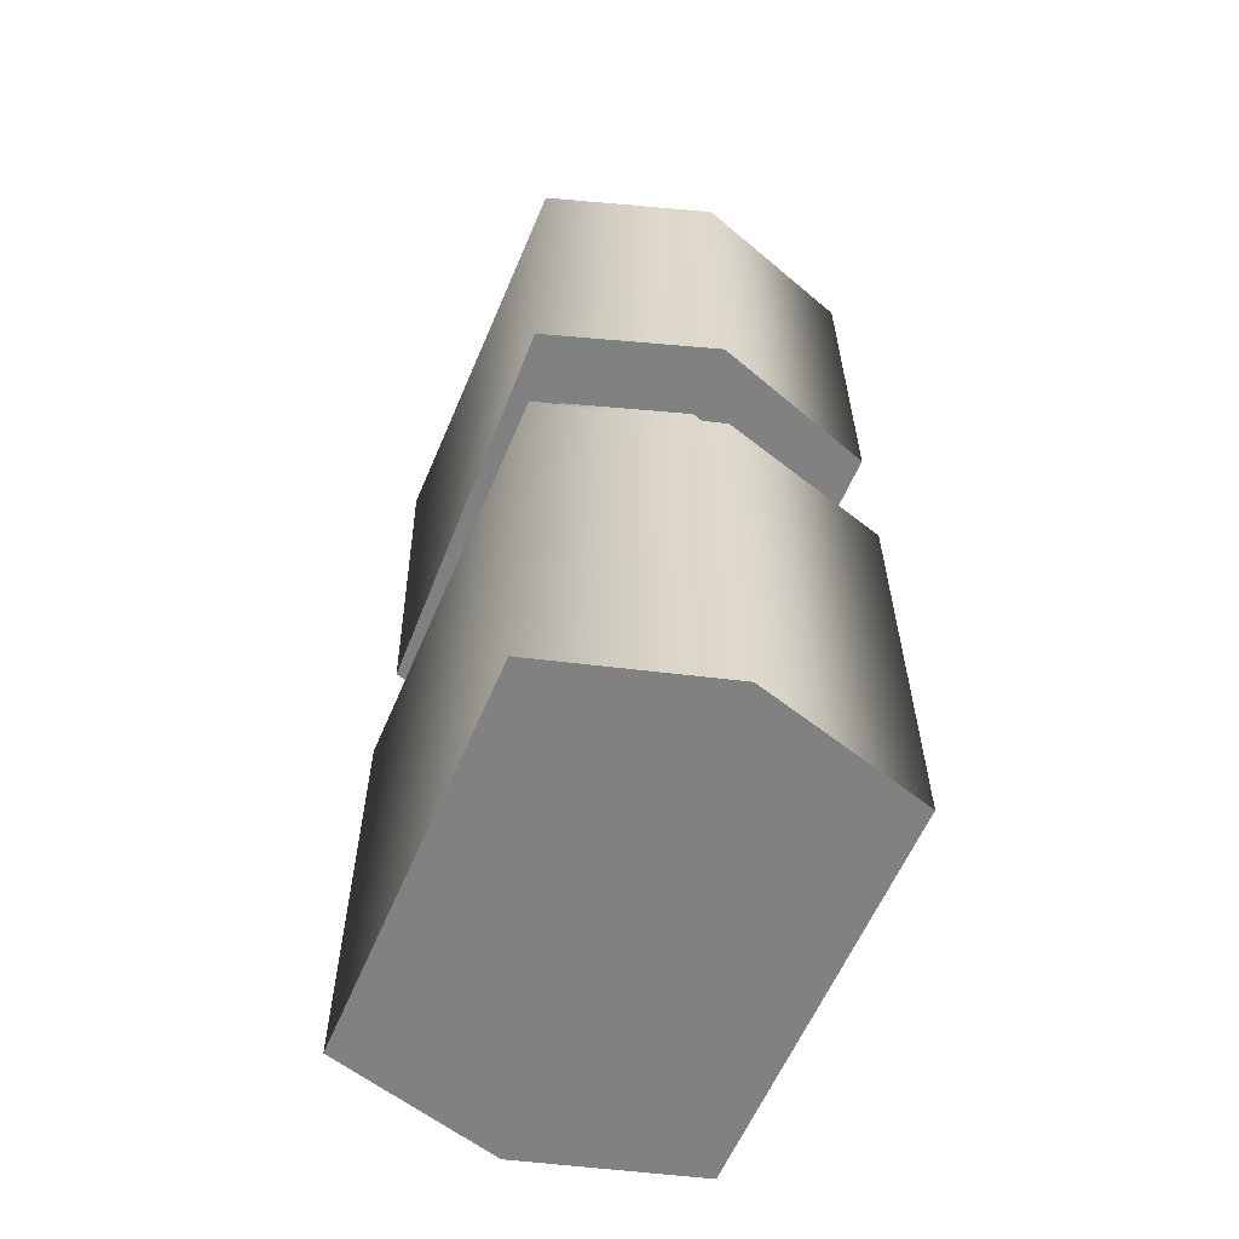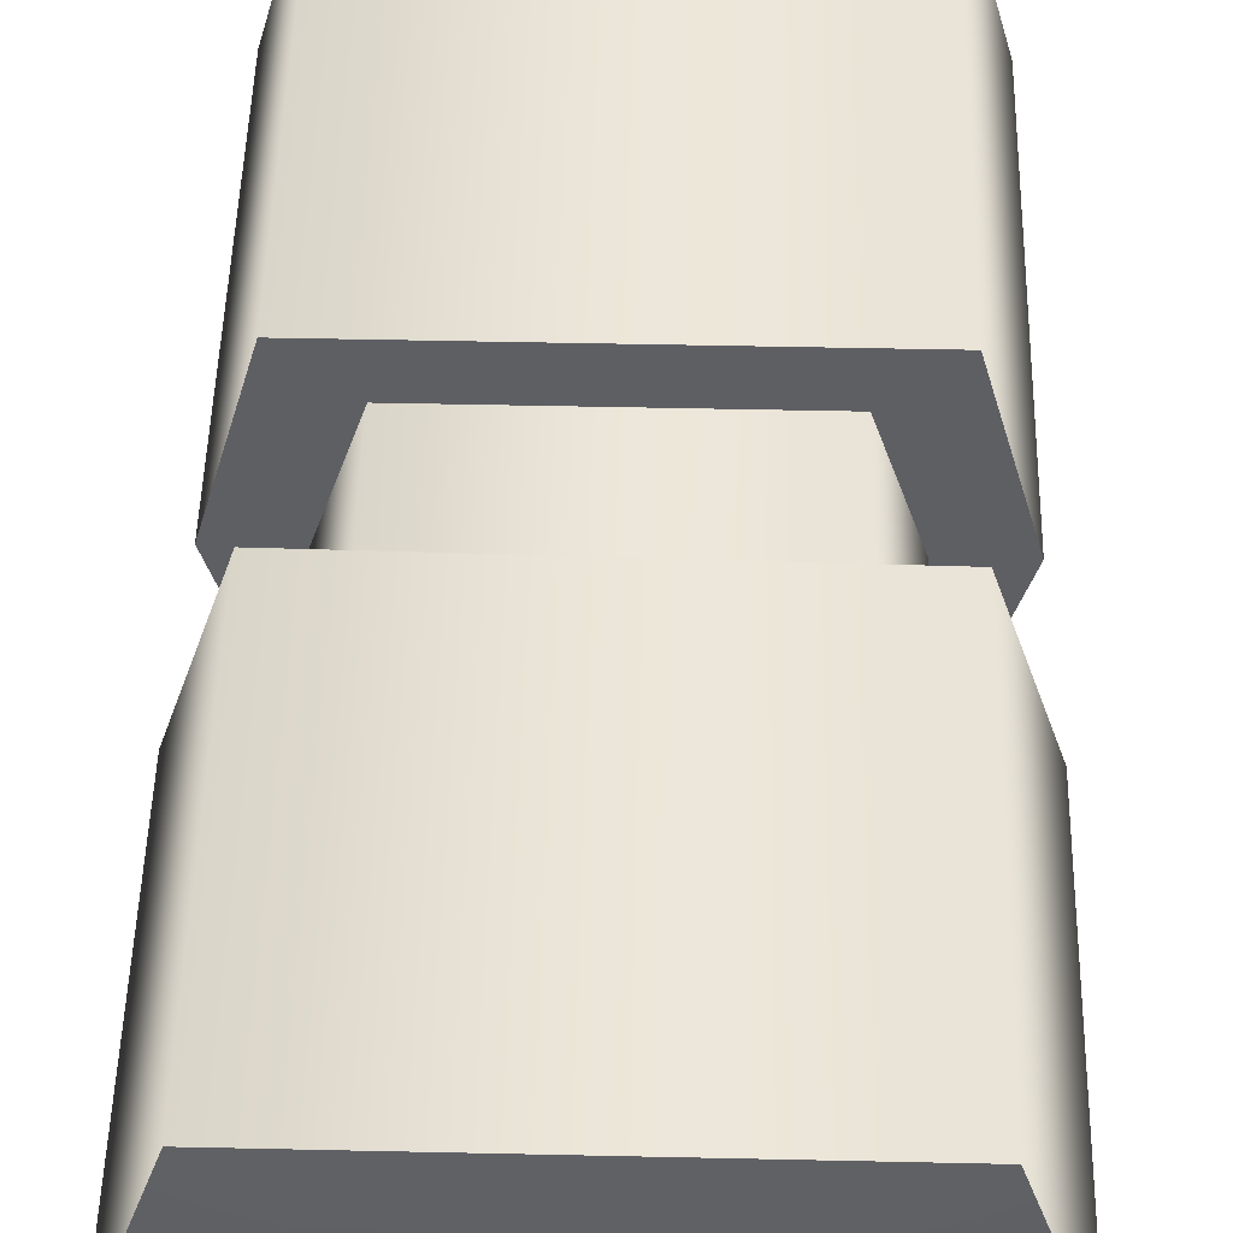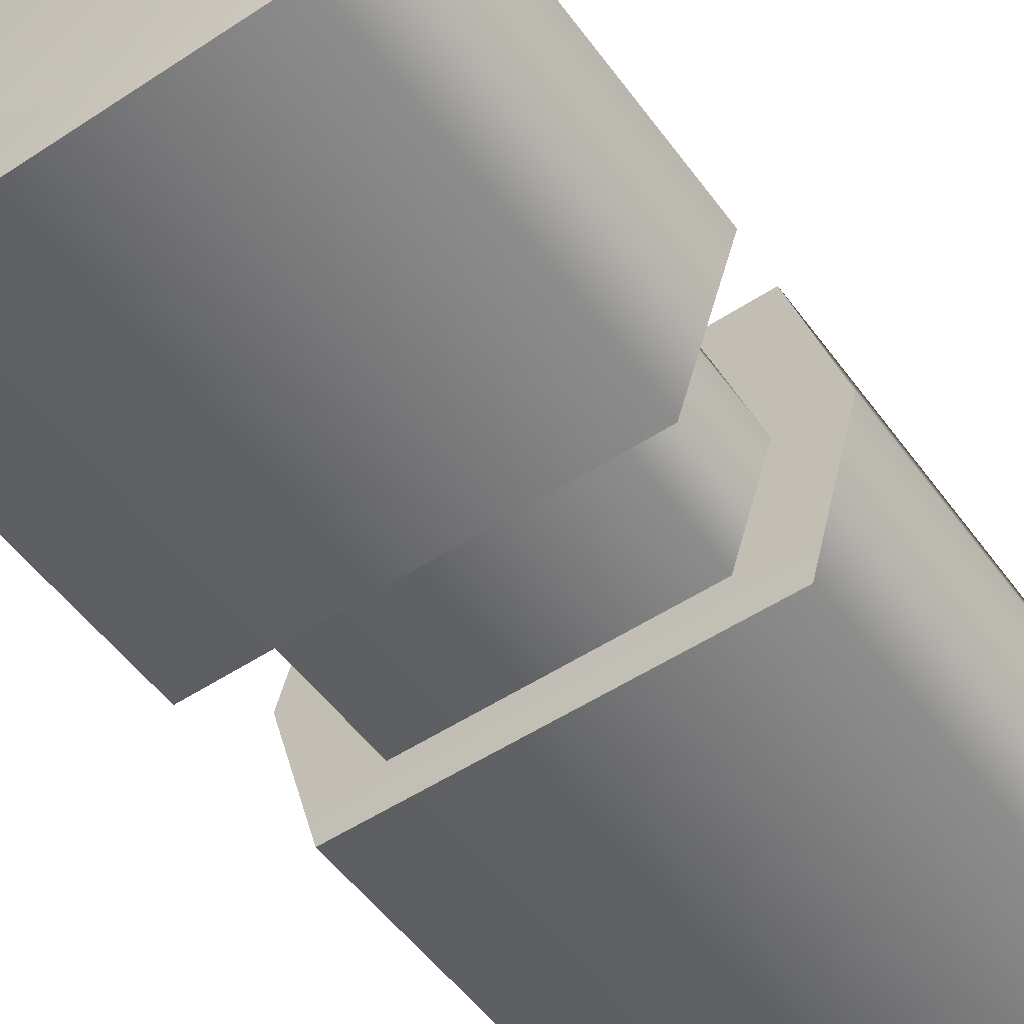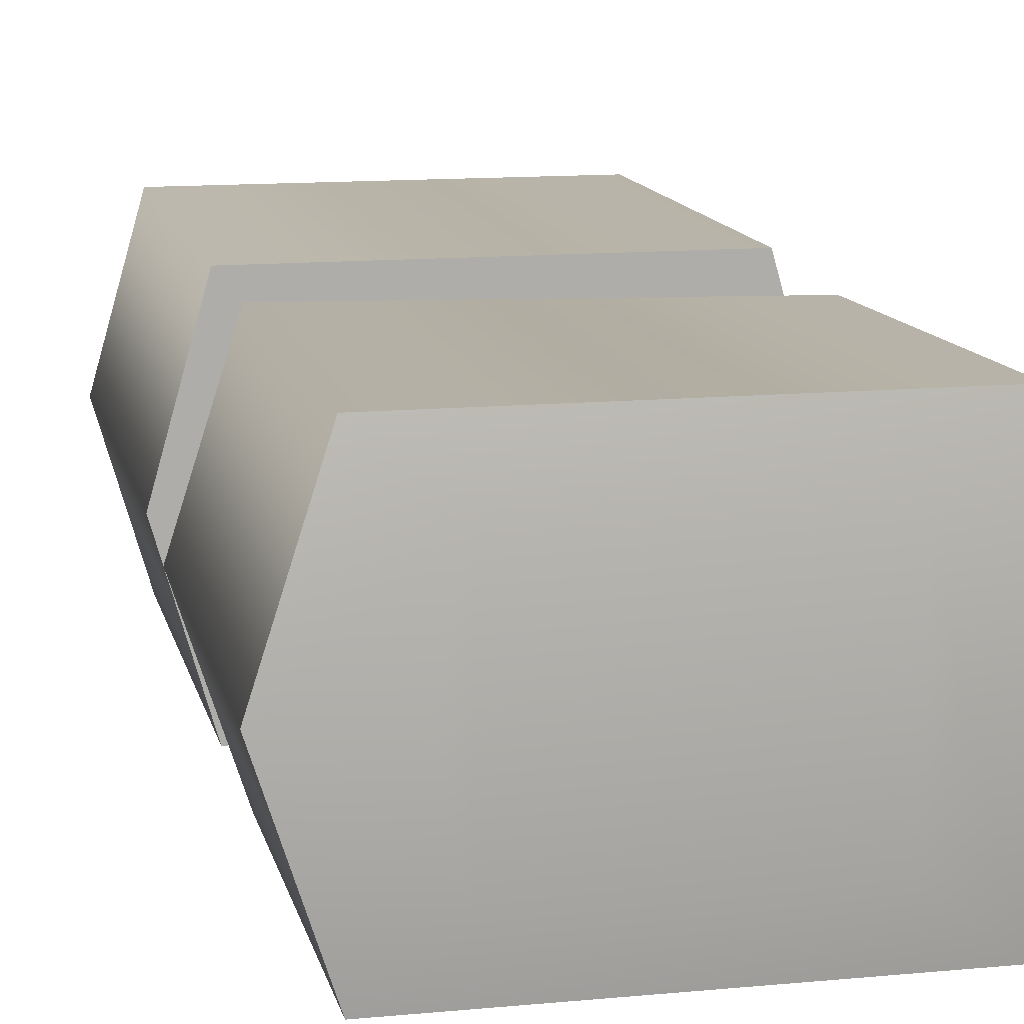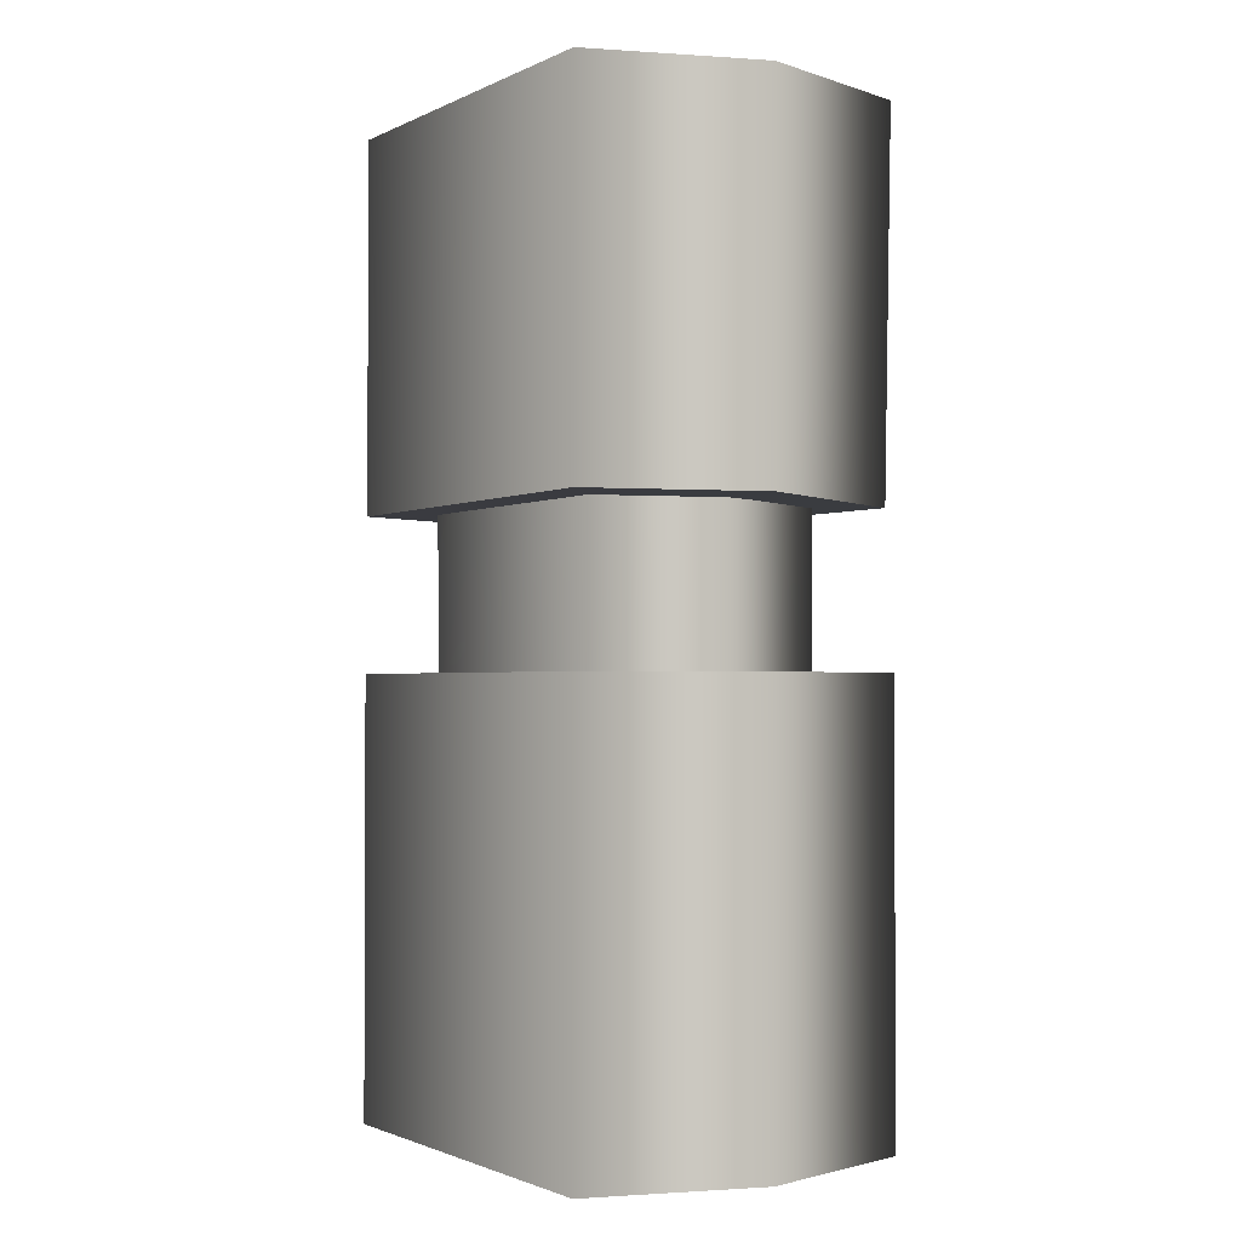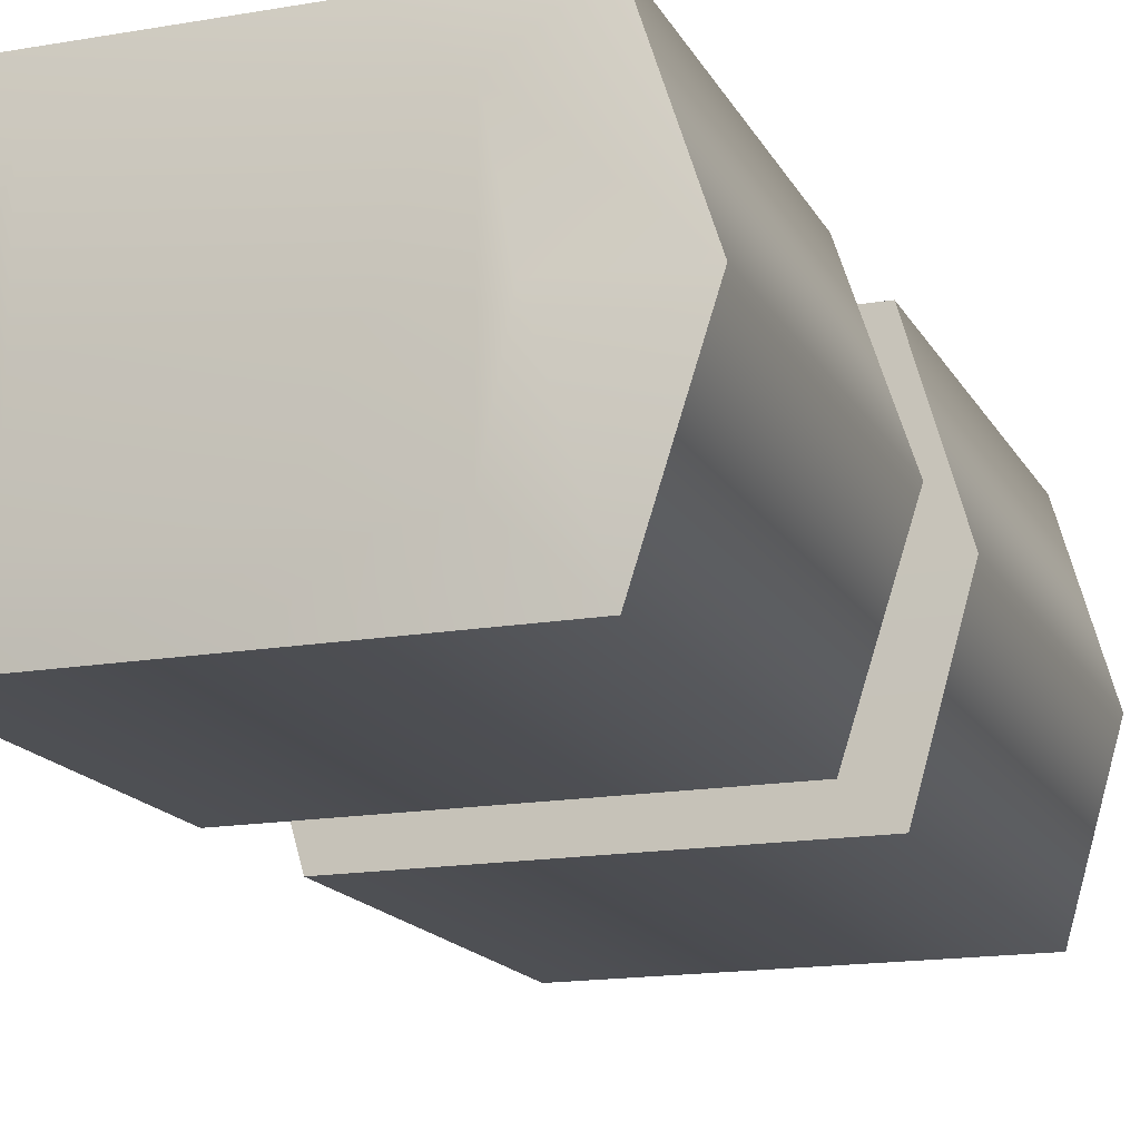
<metadata>
{"format":"obj","ext":"obj","renderer":"f3d","projection":"perspective","resolution":1024,"background":"white","views":[{"elev":-60.2,"azim":-113.0,"up":"+Z"},{"elev":49.0,"azim":1.4,"up":"+Y"},{"elev":-52.5,"azim":35.3,"up":"+Y"},{"elev":12.9,"azim":-12.3,"up":"+Y"},{"elev":-1.7,"azim":58.1,"up":"+Z"},{"elev":-16.0,"azim":19.9,"up":"+Y"}]}
</metadata>
<code>
g MediumTurret_02_CorpsePart
v 0.1216 0.2432 0.6046
v 0.122 0.2429 0.7454
v 0.1559 0.3486 0.7456
v 0.156 0.3486 0.6048
v 0.1714 0.2005 1.067
v 0.1714 0.2005 0.7423
v -0.1735 0.2005 0.7423
v -0.1735 0.2005 1.067
v -0.2213 0.3486 0.7425
v -0.2213 0.3486 1.067
v -0.1735 0.2005 1.067
v -0.1735 0.2005 0.7423
v 0.2192 0.3486 0.7425
v 0.2192 0.3486 1.067
v 0.1714 0.4967 1.067
v 0.1729 0.4885 0.7388
v -0.1237 0.454 0.6046
v 0.1216 0.454 0.6046
v 0.122 0.4543 0.7454
v -0.1241 0.4543 0.7454
v -0.1237 0.2432 0.6046
v -0.1241 0.2429 0.7454
v 0.2146 0.3486 0.6078
v 0.1723 0.1997 0.6077
v -0.1745 0.1997 0.6077
v -0.2167 0.3486 0.6078
v -0.158 0.3486 0.7456
v -0.1581 0.3486 0.6048
v -0.1735 0.4967 1.067
v -0.1735 0.4967 0.7423
v -0.1735 0.4967 1.067
v 0.1714 0.4967 1.067
v 0.1108 0.4446 1.078
v -0.1129 0.4446 1.078
v 0.2192 0.3486 1.067
v 0.1293 0.3486 1.078
v -0.1735 0.2005 1.067
v -0.1129 0.2527 1.078
v 0.1108 0.2527 1.078
v 0.1714 0.2005 1.067
v -0.2213 0.3486 1.067
v -0.1314 0.3486 1.078
v -0.1129 0.2527 1.078
v -0.1735 0.2005 1.067
v 0.2192 0.3486 0.7425
v -0.2213 0.3486 0.7425
v -0.1735 0.2005 0.7423
v 0.1714 0.2005 0.7423
v -0.1241 0.2429 0.7454
v -0.1237 0.2432 0.6046
v 0.2146 0.3486 0.6078
v 0.1723 0.4975 0.6077
v 0.1724 0.4975 0.225
v 0.215 0.3486 0.2251
v 0.1724 0.1997 0.2252
v 0.1723 0.1997 0.6077
v -0.1745 0.4975 0.6077
v -0.1745 0.4975 0.225
v -0.1745 0.1997 0.2252
v -0.1745 0.1997 0.6077
v -0.2167 0.3486 0.6078
v -0.2171 0.3486 0.2251
v -0.1745 0.1997 0.6077
v -0.1745 0.1997 0.2252
v 0.1108 0.4446 1.078
v 0.1108 0.2527 1.078
v -0.1129 0.2527 1.078
v -0.1129 0.4446 1.078
v 0.1293 0.3486 1.078
v -0.1314 0.3486 1.078
v 0.1723 0.4975 0.6077
v -0.1745 0.4975 0.6077
v -0.1735 0.4967 0.7423
v 0.1729 0.4885 0.7388
v 0.1724 0.4975 0.225
v -0.1745 0.4975 0.225
v -0.2171 0.3486 0.2251
v 0.215 0.3486 0.2251
v -0.1745 0.1997 0.2252
v 0.1724 0.1997 0.2252
g MediumTurret_02_CorpsePart_0
f 3 2 1
f 4 3 1
f 7 6 5
f 8 7 5
f 11 10 9
f 12 11 9
f 15 14 13
f 16 15 13
f 19 18 17
f 20 19 17
f 21 1 2
f 22 21 2
f 25 24 23
f 26 25 23
f 27 20 17
f 28 27 17
f 19 3 4
f 18 19 4
f 29 15 16
f 30 29 16
f 33 32 31
f 34 33 31
f 35 32 33
f 36 35 33
f 39 38 37
f 40 39 37
f 43 42 41
f 44 43 41
f 40 35 36
f 39 40 36
f 41 42 34
f 31 41 34
f 10 29 30
f 9 10 30
f 14 5 6
f 13 14 6
f 47 46 45
f 48 47 45
f 49 27 28
f 50 49 28
f 53 52 51
f 54 53 51
f 55 54 51
f 56 55 51
f 58 57 52
f 53 58 52
f 56 60 59
f 55 56 59
f 58 62 61
f 57 58 61
f 64 63 61
f 62 64 61
f 67 66 65
f 68 67 65
f 69 65 66
f 70 67 68
f 26 23 71
f 72 26 71
f 45 46 73
f 74 45 73
f 77 76 75
f 78 77 75
f 80 79 77
f 78 80 77

</code>
